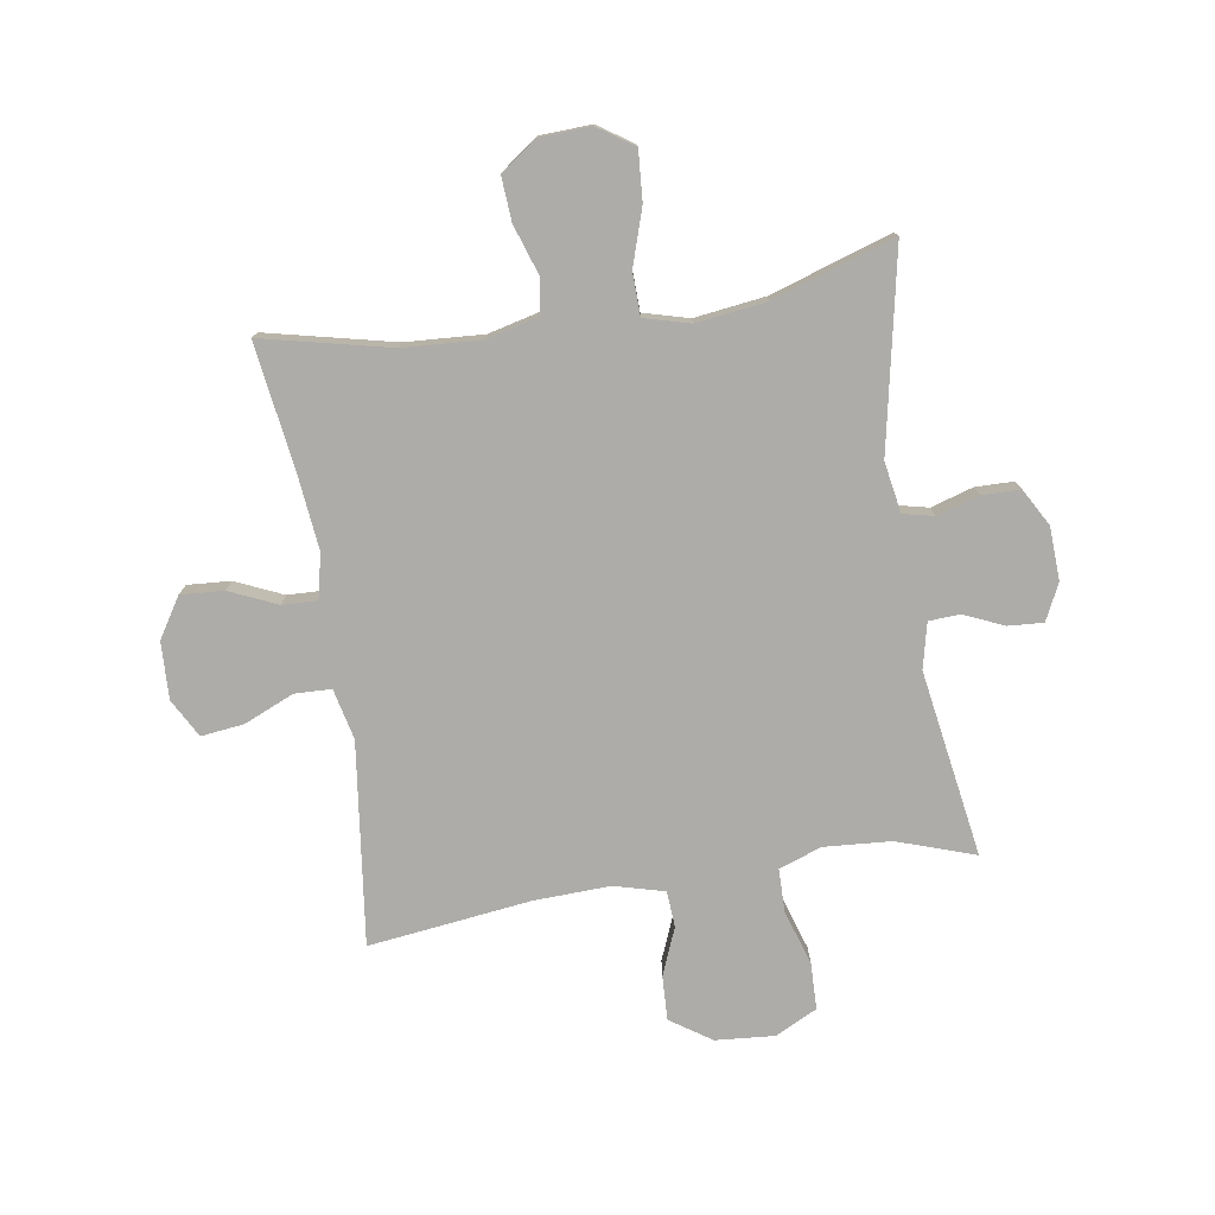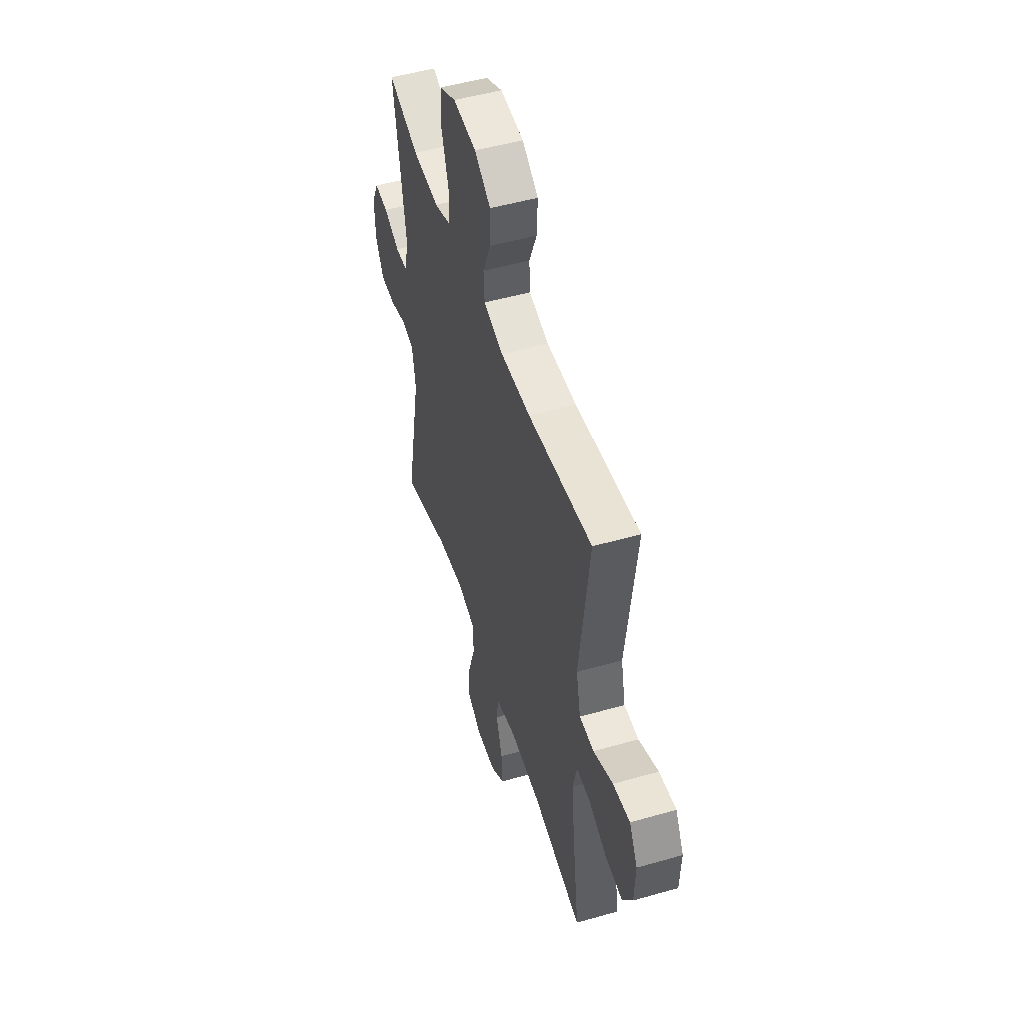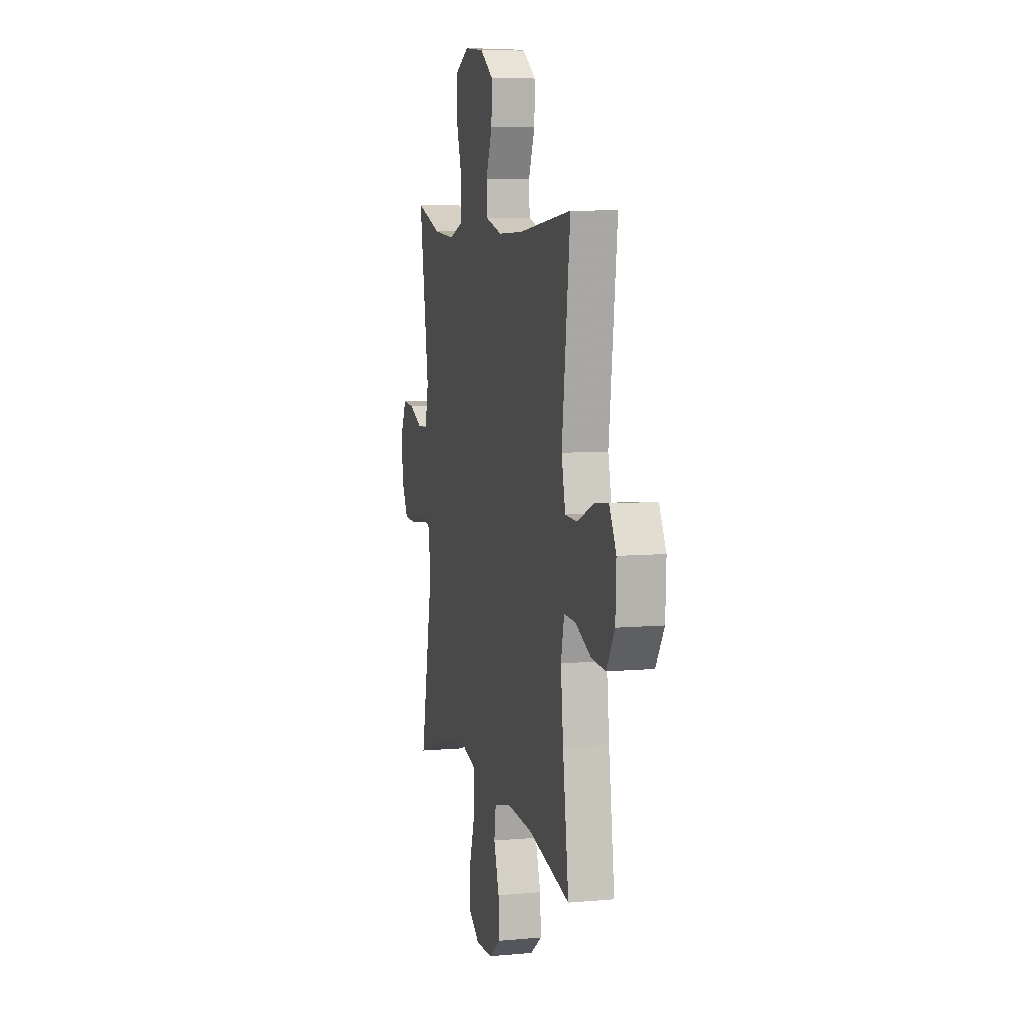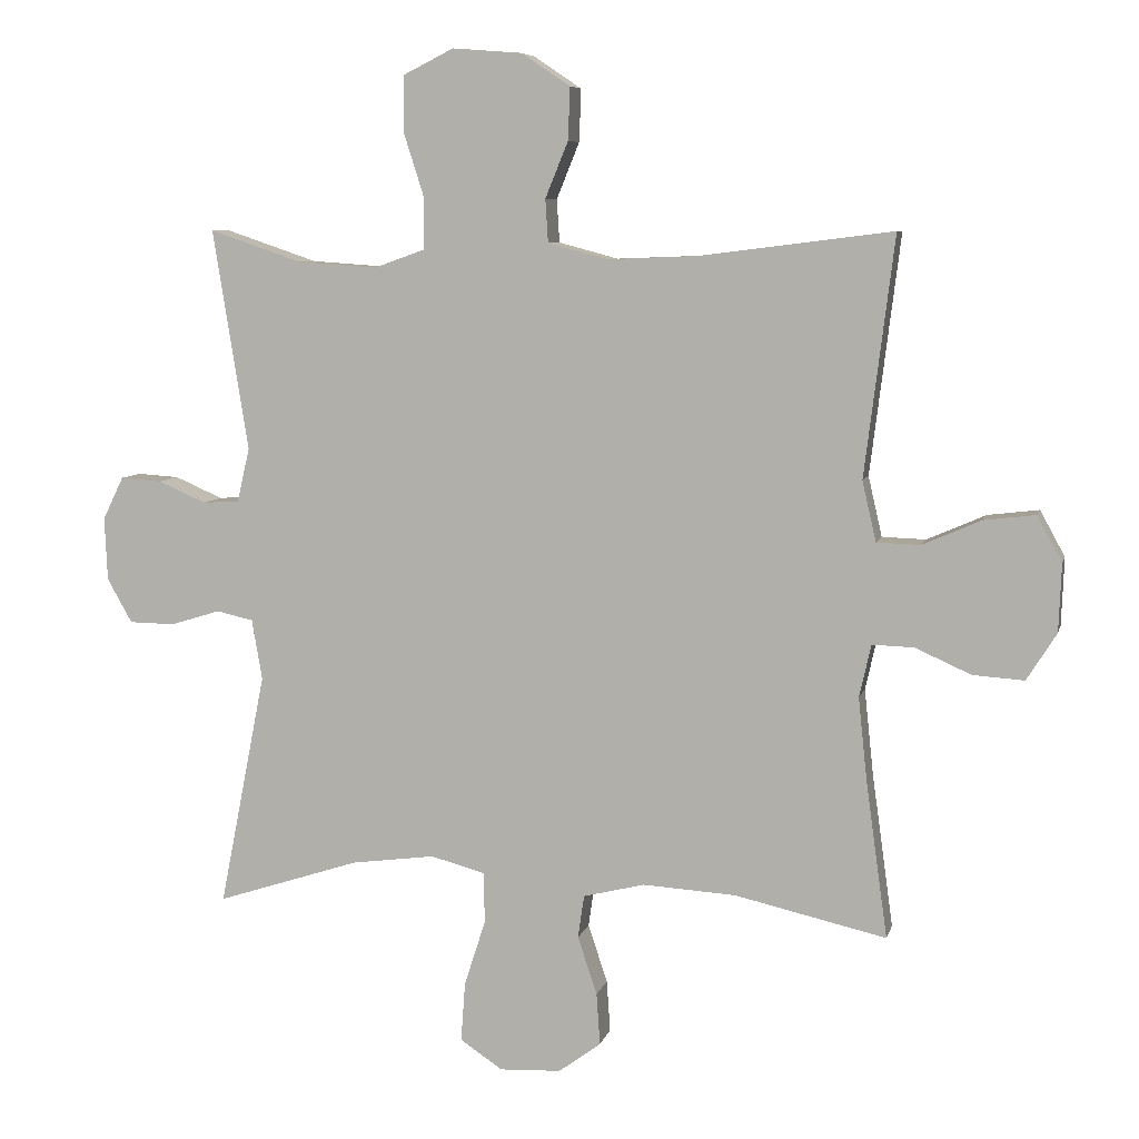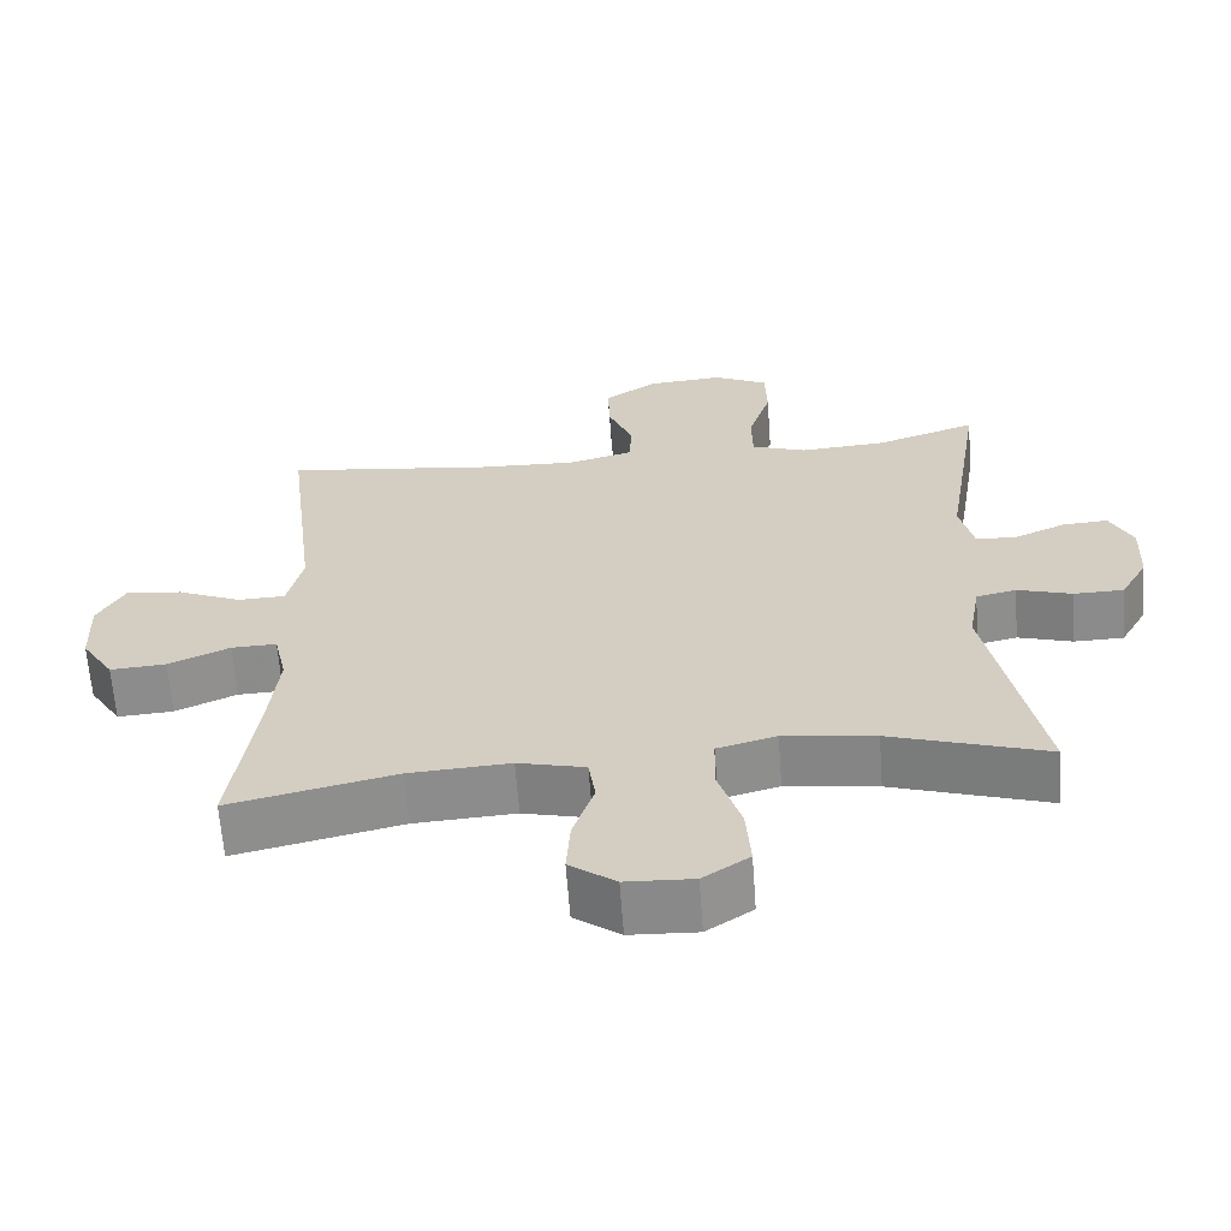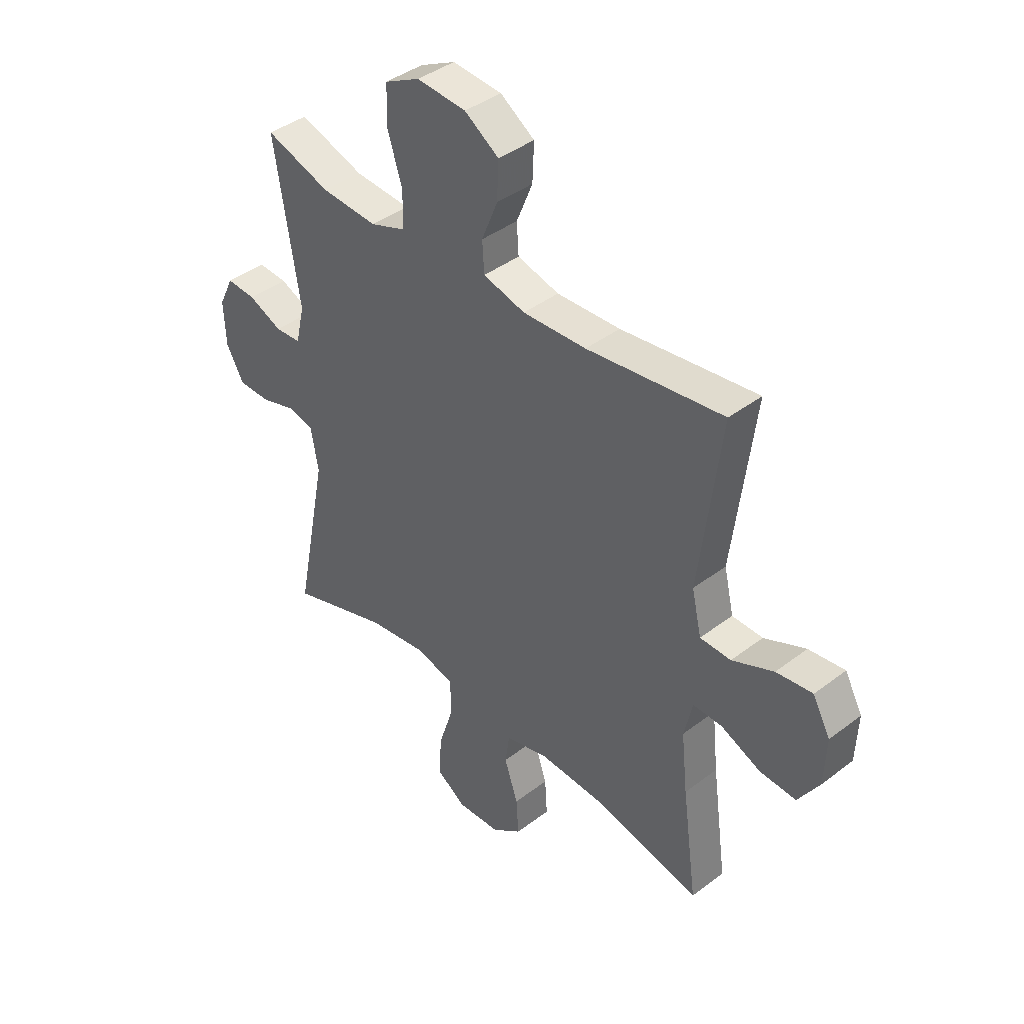
<metadata>
{"format":"obj","ext":"obj","renderer":"f3d","projection":"perspective","resolution":1024,"background":"white","views":[{"elev":-76.8,"azim":-171.1,"up":"+Y"},{"elev":50.6,"azim":72.6,"up":"+Z"},{"elev":7.6,"azim":75.8,"up":"+Z"},{"elev":7.2,"azim":13.2,"up":"+Z"},{"elev":-63.7,"azim":-175.8,"up":"+Z"},{"elev":40.7,"azim":47.0,"up":"+Z"}]}
</metadata>
<code>
v 0.5 0.07 0.5
v 0.457 0.07 0.154
v 0.477 0.07 0.067
v 0.54 0.07 0.065
v 0.625 0.07 0.102
v 0.699 0.07 0.111
v 0.735 0.07 0.045
v 0.731 0.07 -0.053
v 0.688 0.07 -0.121
v 0.614 0.07 -0.116
v 0.533 0.07 -0.08
v 0.473 0.07 -0.078
v 0.456 0.07 -0.154
v 0.469 0.07 -0.276
v 0.5 0.07 -0.5
v 0.281 0.07 -0.45
v 0.147 0.07 -0.442
v 0.058 0.07 -0.464
v 0.049 0.07 -0.526
v 0.077 0.07 -0.61
v 0.082 0.07 -0.685
v 0.021 0.07 -0.73
v -0.068 0.07 -0.734
v -0.129 0.07 -0.693
v -0.123 0.07 -0.608
v -0.092 0.07 -0.511
v -0.094 0.07 -0.438
v -0.172 0.07 -0.417
v -0.293 0.07 -0.433
v -0.5 0.07 -0.5
v -0.433 0.07 -0.161
v -0.448 0.07 -0.074
v -0.501 0.07 -0.062
v -0.573 0.07 -0.084
v -0.639 0.07 -0.083
v -0.675 0.07 -0.019
v -0.679 0.07 0.072
v -0.649 0.07 0.134
v -0.589 0.07 0.13
v -0.52 0.07 0.1
v -0.467 0.07 0.103
v -0.449 0.07 0.181
v -0.5 0.07 0.5
v -0.367 0.07 0.455
v -0.252 0.07 0.447
v -0.179 0.07 0.473
v -0.178 0.07 0.547
v -0.208 0.07 0.641
v -0.206 0.07 0.721
v -0.134 0.07 0.757
v -0.033 0.07 0.749
v 0.037 0.07 0.702
v 0.034 0.07 0.626
v 0.001 0.07 0.545
v 0.005 0.07 0.483
v 0.091 0.07 0.46
v 0.221 0.07 0.465
v 0.5 0 0.5
v 0.457 0 0.154
v 0.477 0 0.067
v 0.54 0 0.065
v 0.625 0 0.102
v 0.699 0 0.111
v 0.735 0 0.045
v 0.731 0 -0.053
v 0.688 0 -0.121
v 0.614 0 -0.116
v 0.533 0 -0.08
v 0.473 0 -0.078
v 0.456 0 -0.154
v 0.469 0 -0.276
v 0.5 0 -0.5
v 0.281 0 -0.45
v 0.147 0 -0.442
v 0.058 0 -0.464
v 0.049 0 -0.526
v 0.077 0 -0.61
v 0.082 0 -0.685
v 0.021 0 -0.73
v -0.068 0 -0.734
v -0.129 0 -0.693
v -0.123 0 -0.608
v -0.092 0 -0.511
v -0.094 0 -0.438
v -0.172 0 -0.417
v -0.293 0 -0.433
v -0.5 0 -0.5
v -0.433 0 -0.161
v -0.448 0 -0.074
v -0.501 0 -0.062
v -0.573 0 -0.084
v -0.639 0 -0.083
v -0.675 0 -0.019
v -0.679 0 0.072
v -0.649 0 0.134
v -0.589 0 0.13
v -0.52 0 0.1
v -0.467 0 0.103
v -0.449 0 0.181
v -0.5 0 0.5
v -0.367 0 0.455
v -0.252 0 0.447
v -0.179 0 0.473
v -0.178 0 0.547
v -0.208 0 0.641
v -0.206 0 0.721
v -0.134 0 0.757
v -0.033 0 0.749
v 0.037 0 0.702
v 0.034 0 0.626
v 0.001 0 0.545
v 0.005 0 0.483
v 0.091 0 0.46
v 0.221 0 0.465
f 51 52 53 54
f 51 54 55
f 50 51 55
f 47 48 49 50
f 46 47 50 55
f 45 46 55 56
f 42 43 44
f 41 42 44 45
f 37 38 39 40
f 37 40 41
f 36 37 41
f 33 34 35 36
f 32 33 36 41
f 31 32 41 45
f 29 30 31 45
f 23 24 25 26
f 23 26 27
f 22 23 27
f 19 20 21 22
f 19 22 27
f 18 19 27
f 17 18 27 28
f 14 15 16
f 13 14 16 17
f 12 13 17 28
f 8 9 10 11
f 8 11 12
f 7 8 12
f 4 5 6 7
f 3 4 7 12
f 2 3 12 28
f 57 1 2 28
f 28 29 45 56
f 28 56 57
f 111 110 109 108
f 112 111 108
f 112 108 107
f 107 106 105 104
f 112 107 104 103
f 113 112 103 102
f 101 100 99
f 102 101 99 98
f 97 96 95 94
f 98 97 94
f 98 94 93
f 93 92 91 90
f 98 93 90 89
f 102 98 89 88
f 102 88 87 86
f 83 82 81 80
f 84 83 80
f 84 80 79
f 79 78 77 76
f 84 79 76
f 84 76 75
f 85 84 75 74
f 73 72 71
f 74 73 71 70
f 85 74 70 69
f 68 67 66 65
f 69 68 65
f 69 65 64
f 64 63 62 61
f 69 64 61 60
f 85 69 60 59
f 85 59 58 114
f 113 102 86 85
f 114 113 85
f 1 58 59 2
f 2 59 60 3
f 3 60 61 4
f 4 61 62 5
f 5 62 63 6
f 6 63 64 7
f 7 64 65 8
f 8 65 66 9
f 9 66 67 10
f 10 67 68 11
f 11 68 69 12
f 12 69 70 13
f 13 70 71 14
f 14 71 72 15
f 15 72 73 16
f 16 73 74 17
f 17 74 75 18
f 18 75 76 19
f 19 76 77 20
f 20 77 78 21
f 21 78 79 22
f 22 79 80 23
f 23 80 81 24
f 24 81 82 25
f 25 82 83 26
f 26 83 84 27
f 27 84 85 28
f 28 85 86 29
f 29 86 87 30
f 30 87 88 31
f 31 88 89 32
f 32 89 90 33
f 33 90 91 34
f 34 91 92 35
f 35 92 93 36
f 36 93 94 37
f 37 94 95 38
f 38 95 96 39
f 39 96 97 40
f 40 97 98 41
f 41 98 99 42
f 42 99 100 43
f 43 100 101 44
f 44 101 102 45
f 45 102 103 46
f 46 103 104 47
f 47 104 105 48
f 48 105 106 49
f 49 106 107 50
f 50 107 108 51
f 51 108 109 52
f 52 109 110 53
f 53 110 111 54
f 54 111 112 55
f 55 112 113 56
f 56 113 114 57
f 57 114 58 1

</code>
